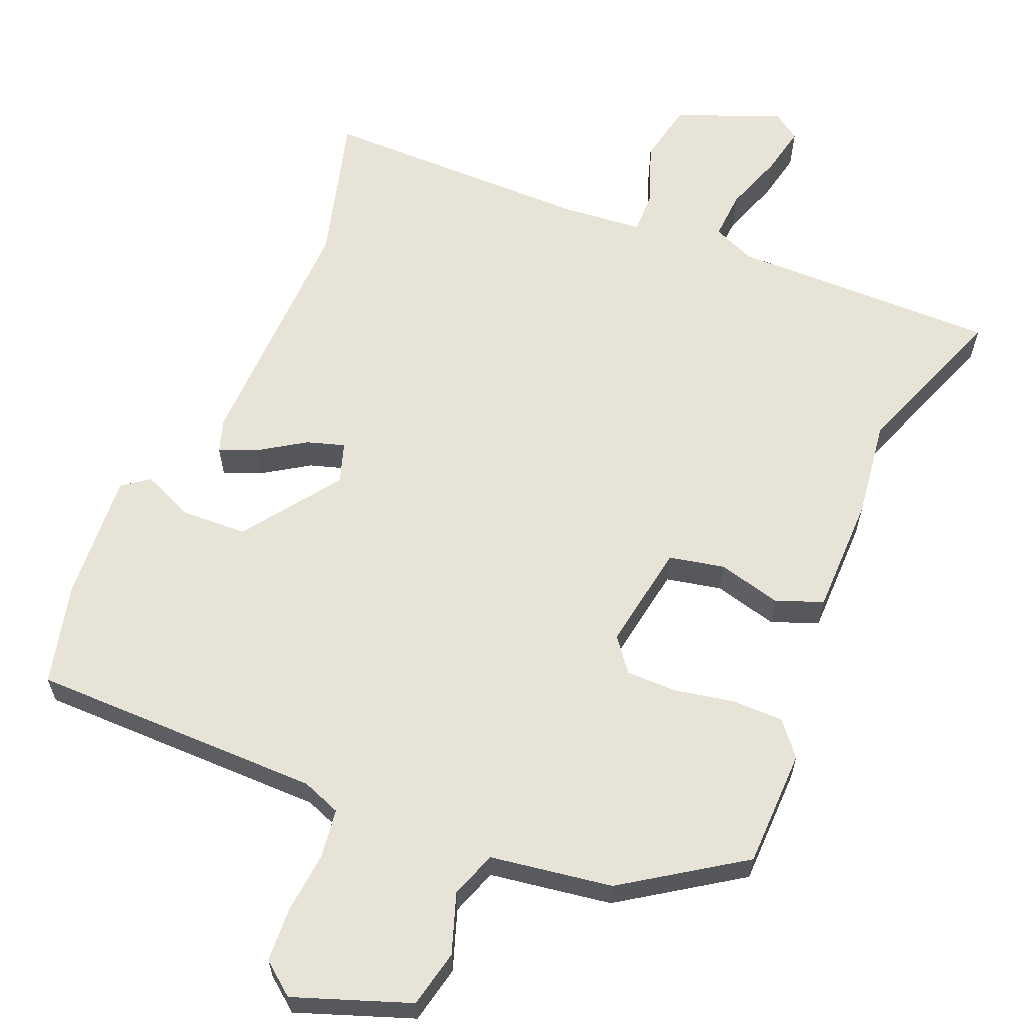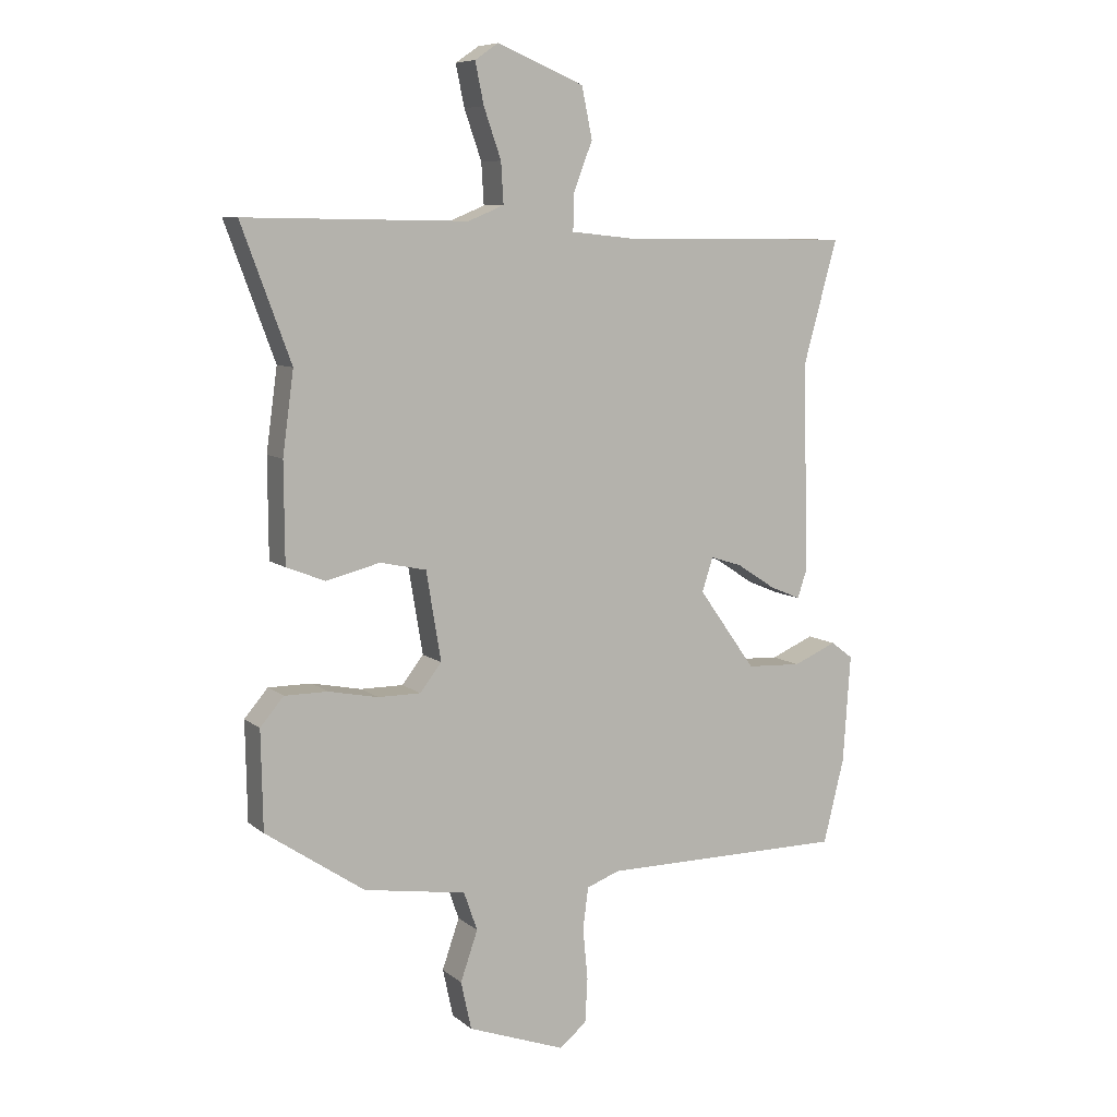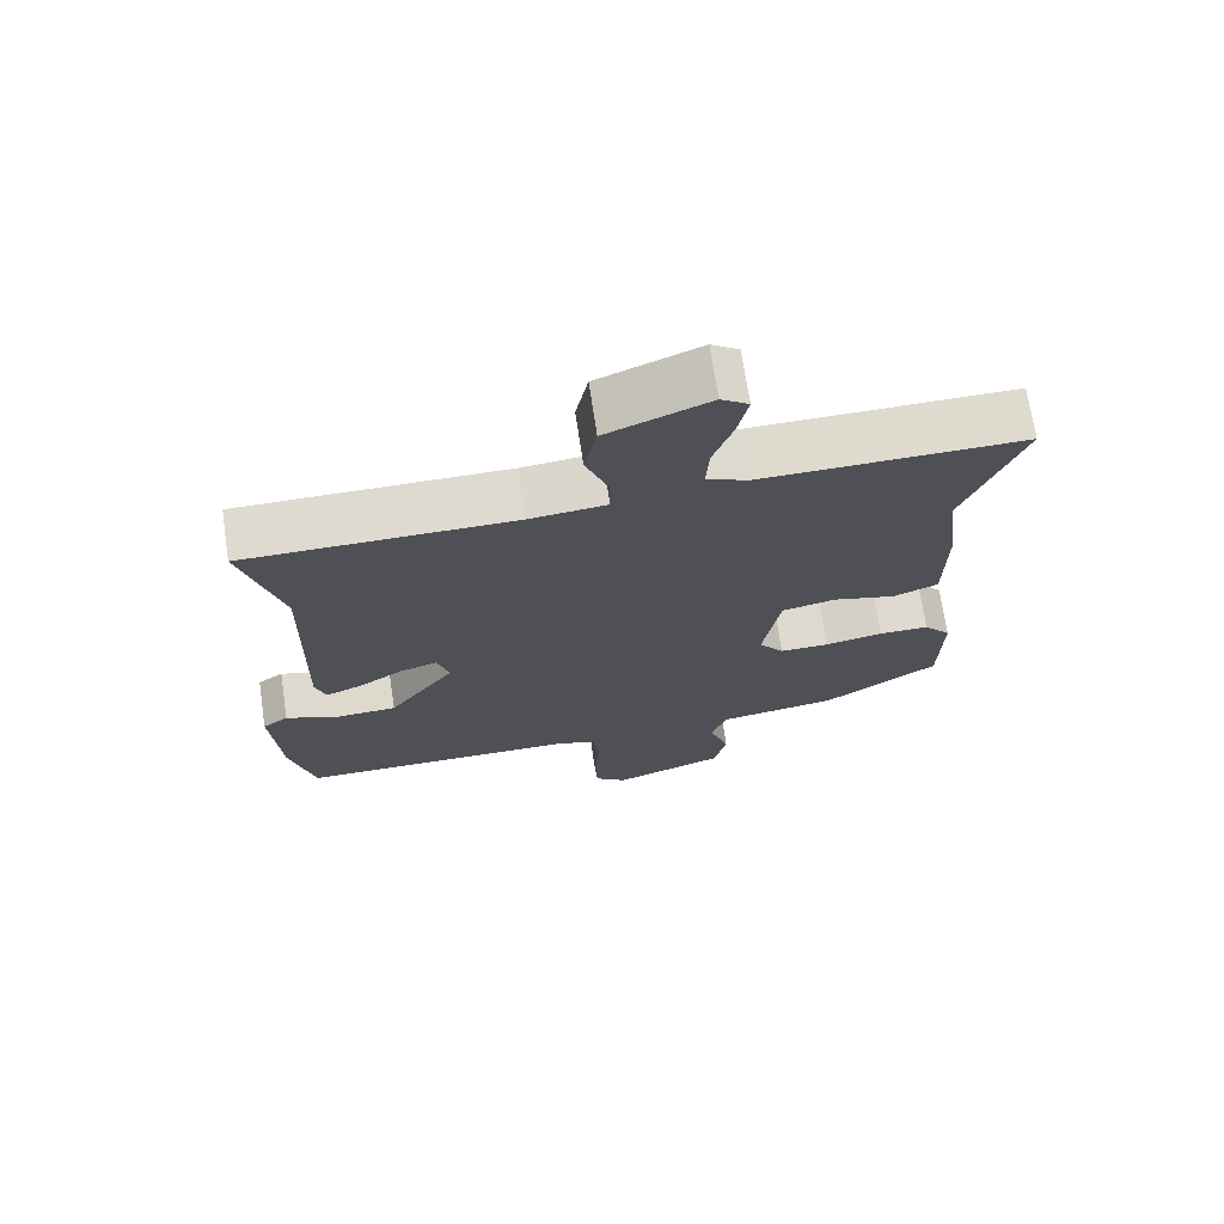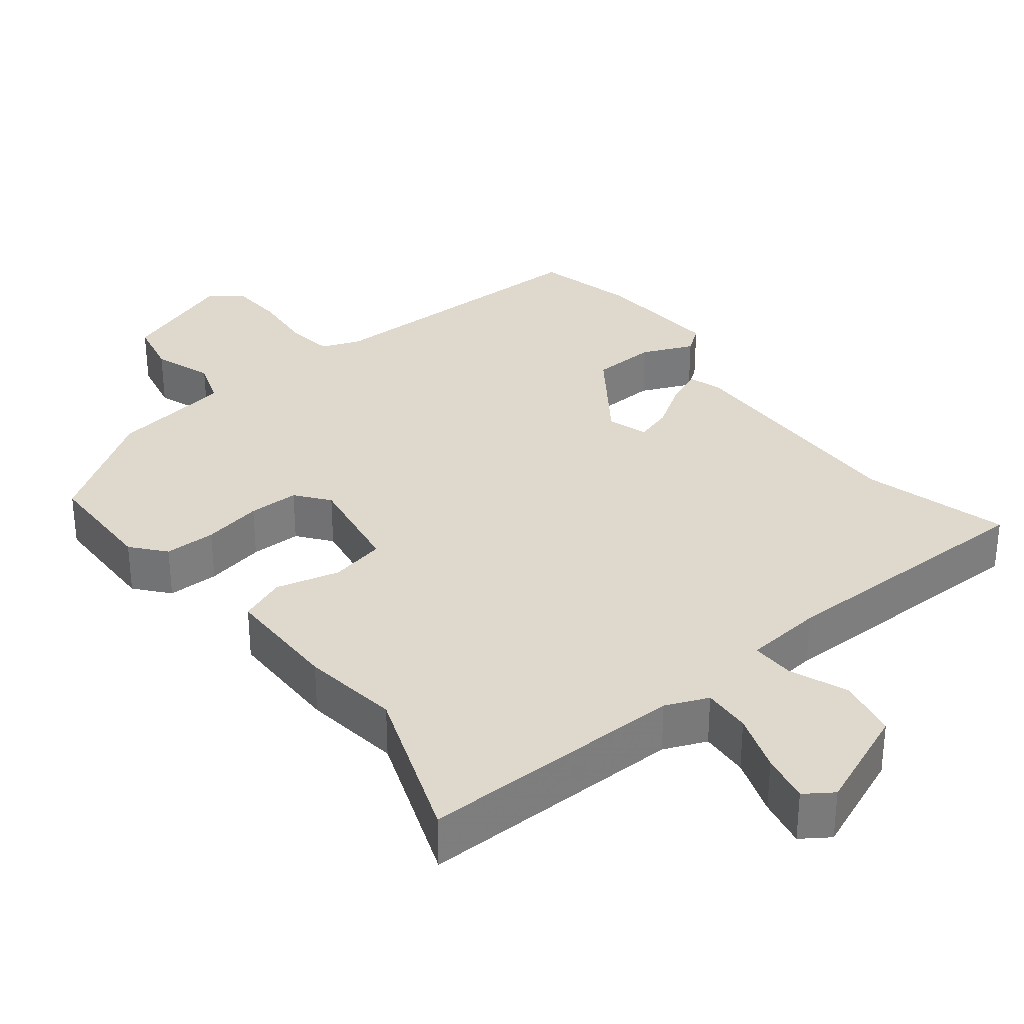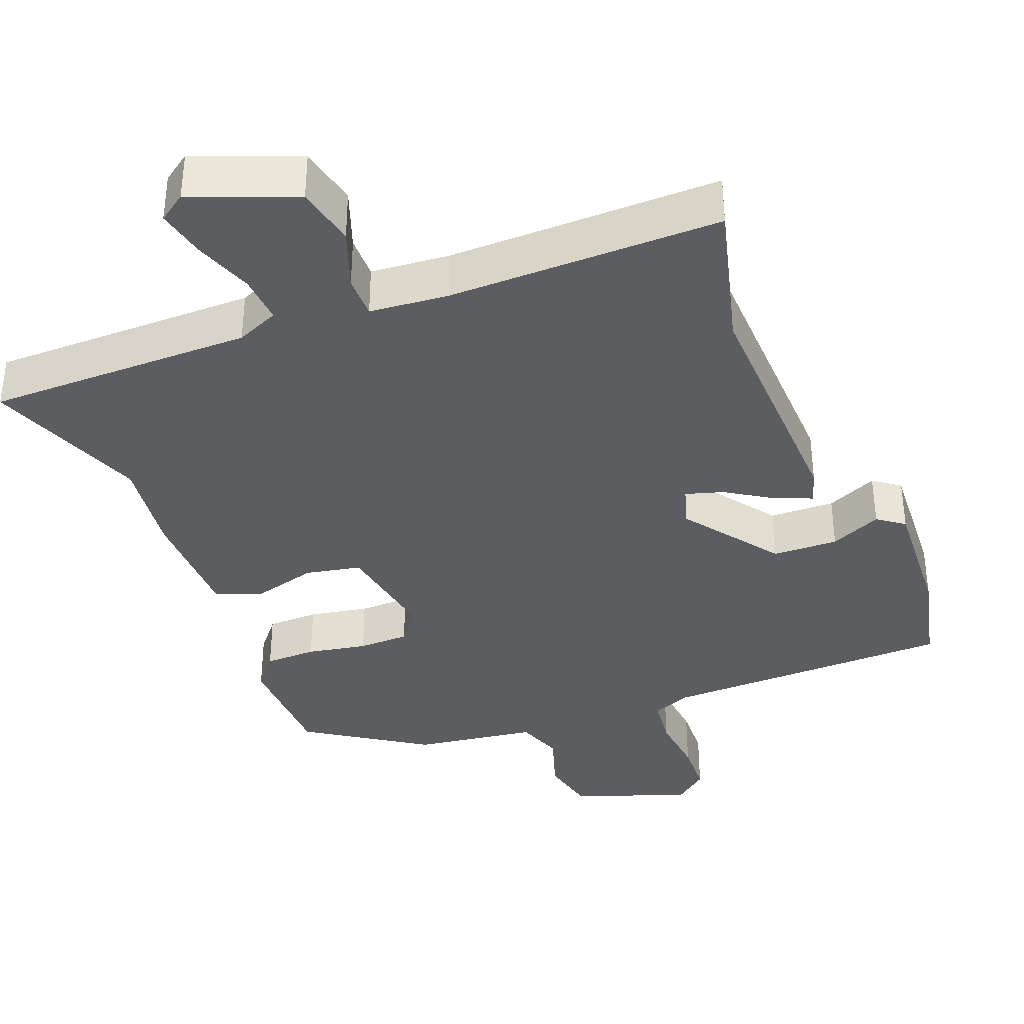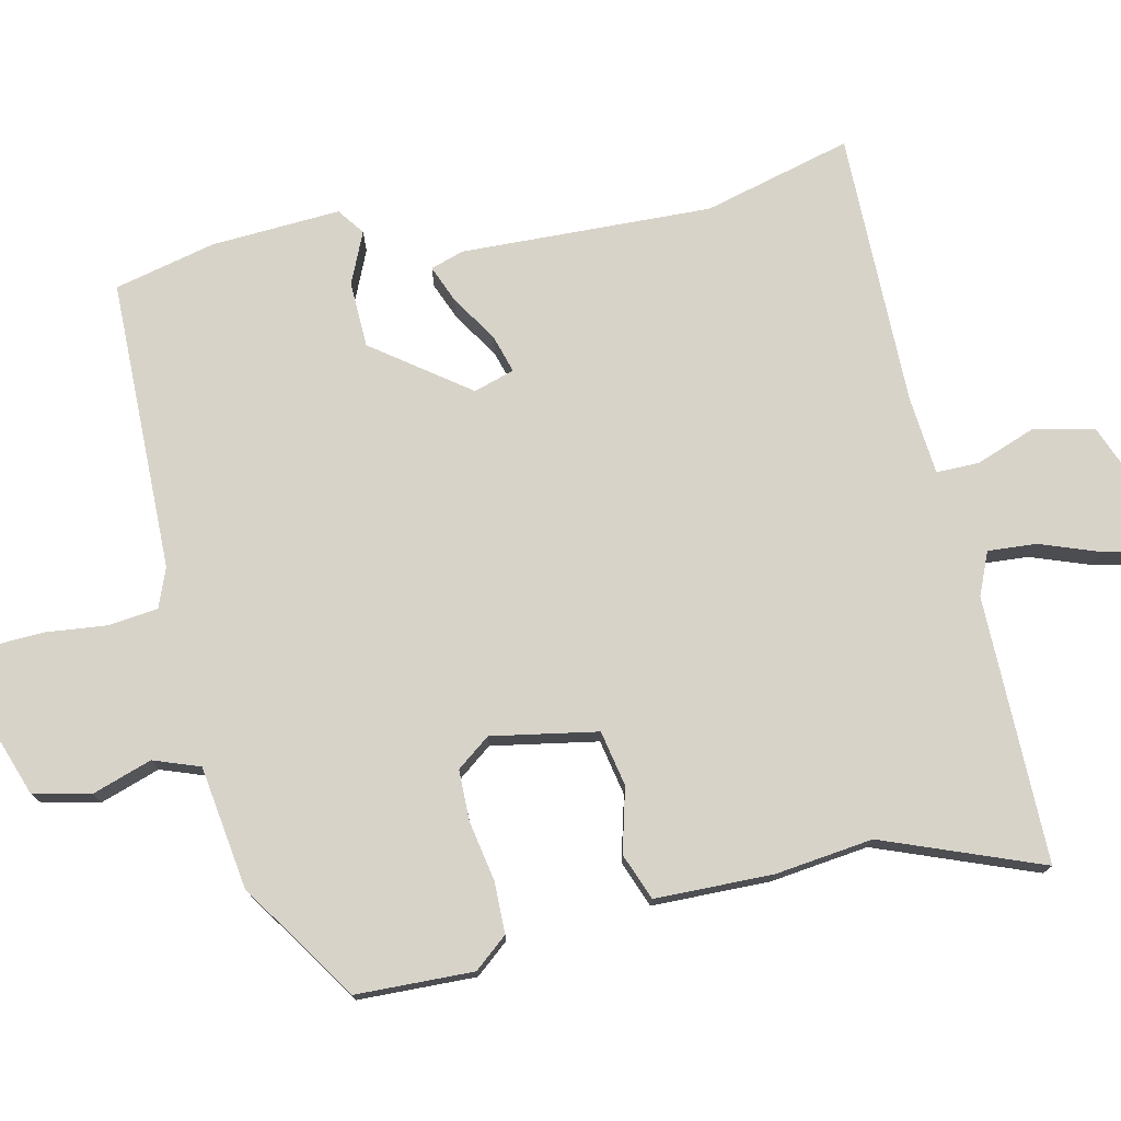
<metadata>
{"format":"obj","ext":"obj","renderer":"f3d","projection":"perspective","resolution":1024,"background":"white","views":[{"elev":62.3,"azim":-157.2,"up":"+Y"},{"elev":8.1,"azim":-26.8,"up":"+Z"},{"elev":70.8,"azim":171.5,"up":"+Z"},{"elev":32.2,"azim":-38.2,"up":"+Y"},{"elev":-37.2,"azim":22.1,"up":"+Y"},{"elev":75.8,"azim":-101.8,"up":"+Y"}]}
</metadata>
<code>
v -0.493 0.07 -0.366
v -0.496 0.07 -0.206
v -0.458 0.07 -0.161
v -0.388 0.07 -0.161
v -0.307 0.07 -0.177
v -0.238 0.07 -0.177
v -0.203 0.07 -0.132
v -0.227 0.07 0.012
v -0.302 0.07 0.028
v -0.389 0.07 0.006
v -0.452 0.07 0.031
v -0.453 0.07 0.191
v -0.435 0.07 0.324
v -0.515 0.07 0.54
v -0.153 0.07 0.535
v -0.095 0.07 0.559
v -0.099 0.07 0.625
v -0.127 0.07 0.705
v -0.141 0.07 0.772
v -0.103 0.07 0.798
v 0.038 0.07 0.74
v 0.055 0.07 0.658
v 0.024 0.07 0.577
v 0.023 0.07 0.519
v 0.13 0.07 0.508
v 0.502 0.07 0.506
v 0.447 0.07 0.306
v 0.455 0.07 -0.034
v 0.44 0.07 -0.079
v 0.39 0.07 -0.058
v 0.327 0.07 -0.017
v 0.276 0.07 -0.001
v 0.258 0.07 -0.056
v 0.351 0.07 -0.186
v 0.44 0.07 -0.19
v 0.51 0.07 -0.16
v 0.546 0.07 -0.187
v 0.534 0.07 -0.362
v 0.5 0.07 -0.499
v 0.104 0.07 -0.5
v 0.051 0.07 -0.52
v 0.042 0.07 -0.587
v 0.05 0.07 -0.671
v 0.046 0.07 -0.744
v 0.001 0.07 -0.779
v -0.156 0.07 -0.722
v -0.173 0.07 -0.644
v -0.145 0.07 -0.563
v -0.167 0.07 -0.5
v -0.333 0.07 -0.474
v -0.493 0 -0.366
v -0.496 0 -0.206
v -0.458 0 -0.161
v -0.388 0 -0.161
v -0.307 0 -0.177
v -0.238 0 -0.177
v -0.203 0 -0.132
v -0.227 0 0.012
v -0.302 0 0.028
v -0.389 0 0.006
v -0.452 0 0.031
v -0.453 0 0.191
v -0.435 0 0.324
v -0.515 0 0.54
v -0.153 0 0.535
v -0.095 0 0.559
v -0.099 0 0.625
v -0.127 0 0.705
v -0.141 0 0.772
v -0.103 0 0.798
v 0.038 0 0.74
v 0.055 0 0.658
v 0.024 0 0.577
v 0.023 0 0.519
v 0.13 0 0.508
v 0.502 0 0.506
v 0.447 0 0.306
v 0.455 0 -0.034
v 0.44 0 -0.079
v 0.39 0 -0.058
v 0.327 0 -0.017
v 0.276 0 -0.001
v 0.258 0 -0.056
v 0.351 0 -0.186
v 0.44 0 -0.19
v 0.51 0 -0.16
v 0.546 0 -0.187
v 0.534 0 -0.362
v 0.5 0 -0.499
v 0.104 0 -0.5
v 0.051 0 -0.52
v 0.042 0 -0.587
v 0.05 0 -0.671
v 0.046 0 -0.744
v 0.001 0 -0.779
v -0.156 0 -0.722
v -0.173 0 -0.644
v -0.145 0 -0.563
v -0.167 0 -0.5
v -0.333 0 -0.474
f 49 50 1 2
f 45 46 47 48
f 45 48 49
f 42 43 44 45
f 41 42 45 49
f 40 41 49 2
f 35 36 37 38
f 34 35 38 39
f 33 34 39 40
f 28 29 30 31
f 27 28 31 32
f 25 26 27 32
f 24 25 32 33
f 20 21 22 23
f 20 23 24
f 17 18 19 20
f 16 17 20 24
f 15 16 24 33
f 13 14 15 33
f 9 10 11 12
f 8 9 12 13
f 2 3 4 5
f 2 5 6
f 40 2 6
f 33 40 6 7
f 8 13 33
f 7 8 33
f 52 51 100 99
f 98 97 96 95
f 99 98 95
f 95 94 93 92
f 99 95 92 91
f 52 99 91 90
f 88 87 86 85
f 89 88 85 84
f 90 89 84 83
f 81 80 79 78
f 82 81 78 77
f 82 77 76 75
f 83 82 75 74
f 73 72 71 70
f 74 73 70
f 70 69 68 67
f 74 70 67 66
f 83 74 66 65
f 83 65 64 63
f 62 61 60 59
f 63 62 59 58
f 55 54 53 52
f 56 55 52
f 56 52 90
f 57 56 90 83
f 83 63 58
f 83 58 57
f 1 51 52 2
f 2 52 53 3
f 3 53 54 4
f 4 54 55 5
f 5 55 56 6
f 6 56 57 7
f 7 57 58 8
f 8 58 59 9
f 9 59 60 10
f 10 60 61 11
f 11 61 62 12
f 12 62 63 13
f 13 63 64 14
f 14 64 65 15
f 15 65 66 16
f 16 66 67 17
f 17 67 68 18
f 18 68 69 19
f 19 69 70 20
f 20 70 71 21
f 21 71 72 22
f 22 72 73 23
f 23 73 74 24
f 24 74 75 25
f 25 75 76 26
f 26 76 77 27
f 27 77 78 28
f 28 78 79 29
f 29 79 80 30
f 30 80 81 31
f 31 81 82 32
f 32 82 83 33
f 33 83 84 34
f 34 84 85 35
f 35 85 86 36
f 36 86 87 37
f 37 87 88 38
f 38 88 89 39
f 39 89 90 40
f 40 90 91 41
f 41 91 92 42
f 42 92 93 43
f 43 93 94 44
f 44 94 95 45
f 45 95 96 46
f 46 96 97 47
f 47 97 98 48
f 48 98 99 49
f 49 99 100 50
f 50 100 51 1

</code>
